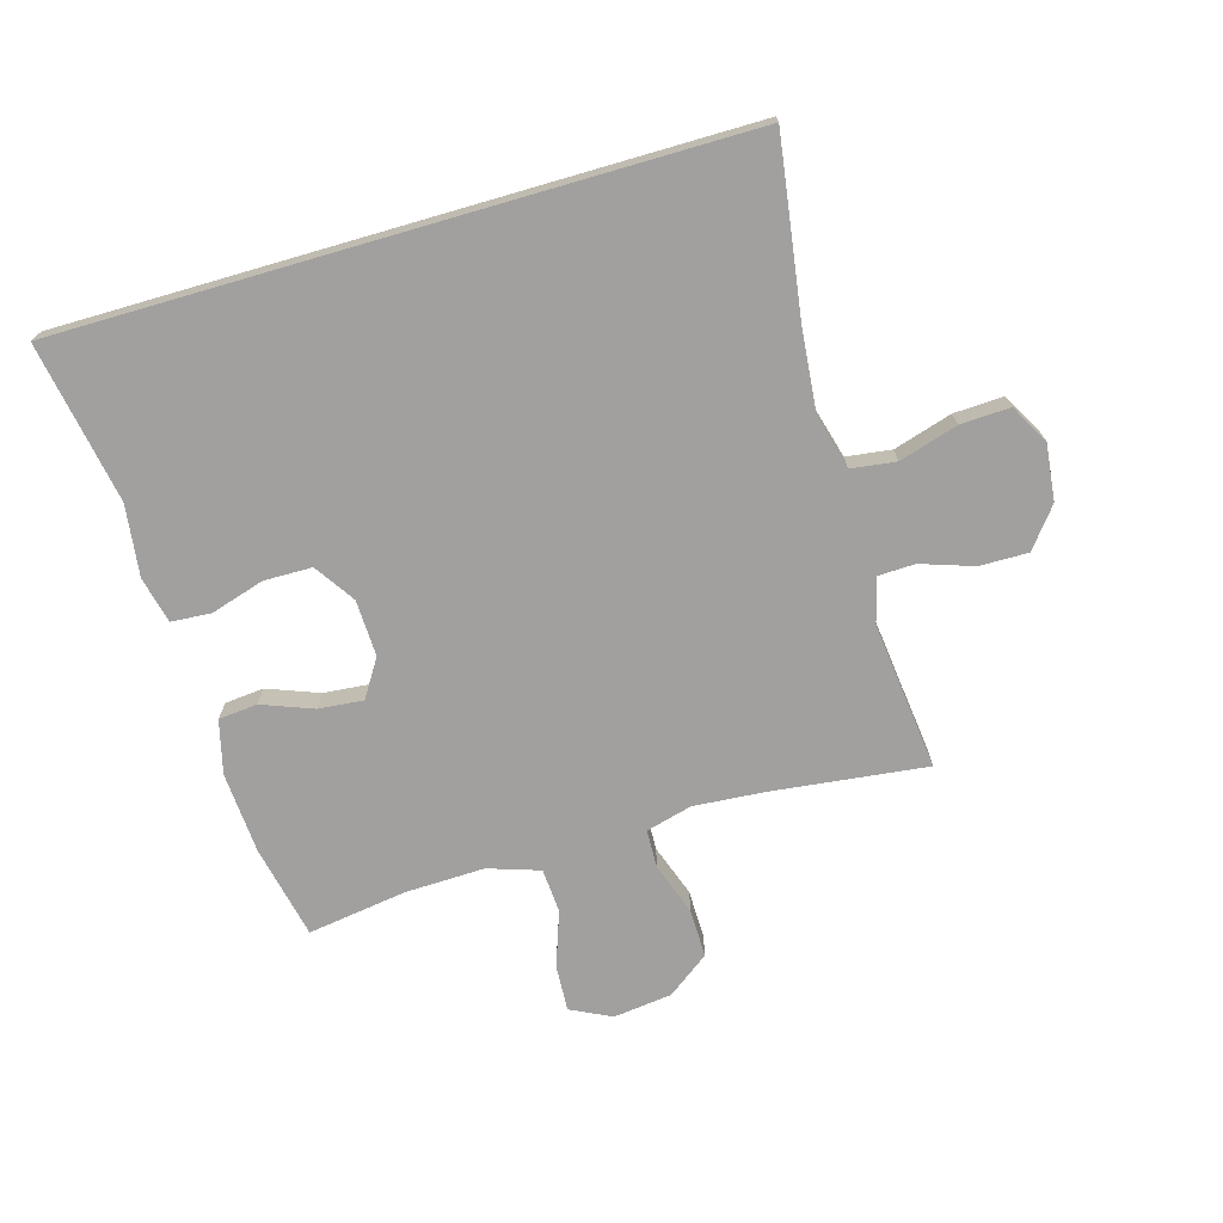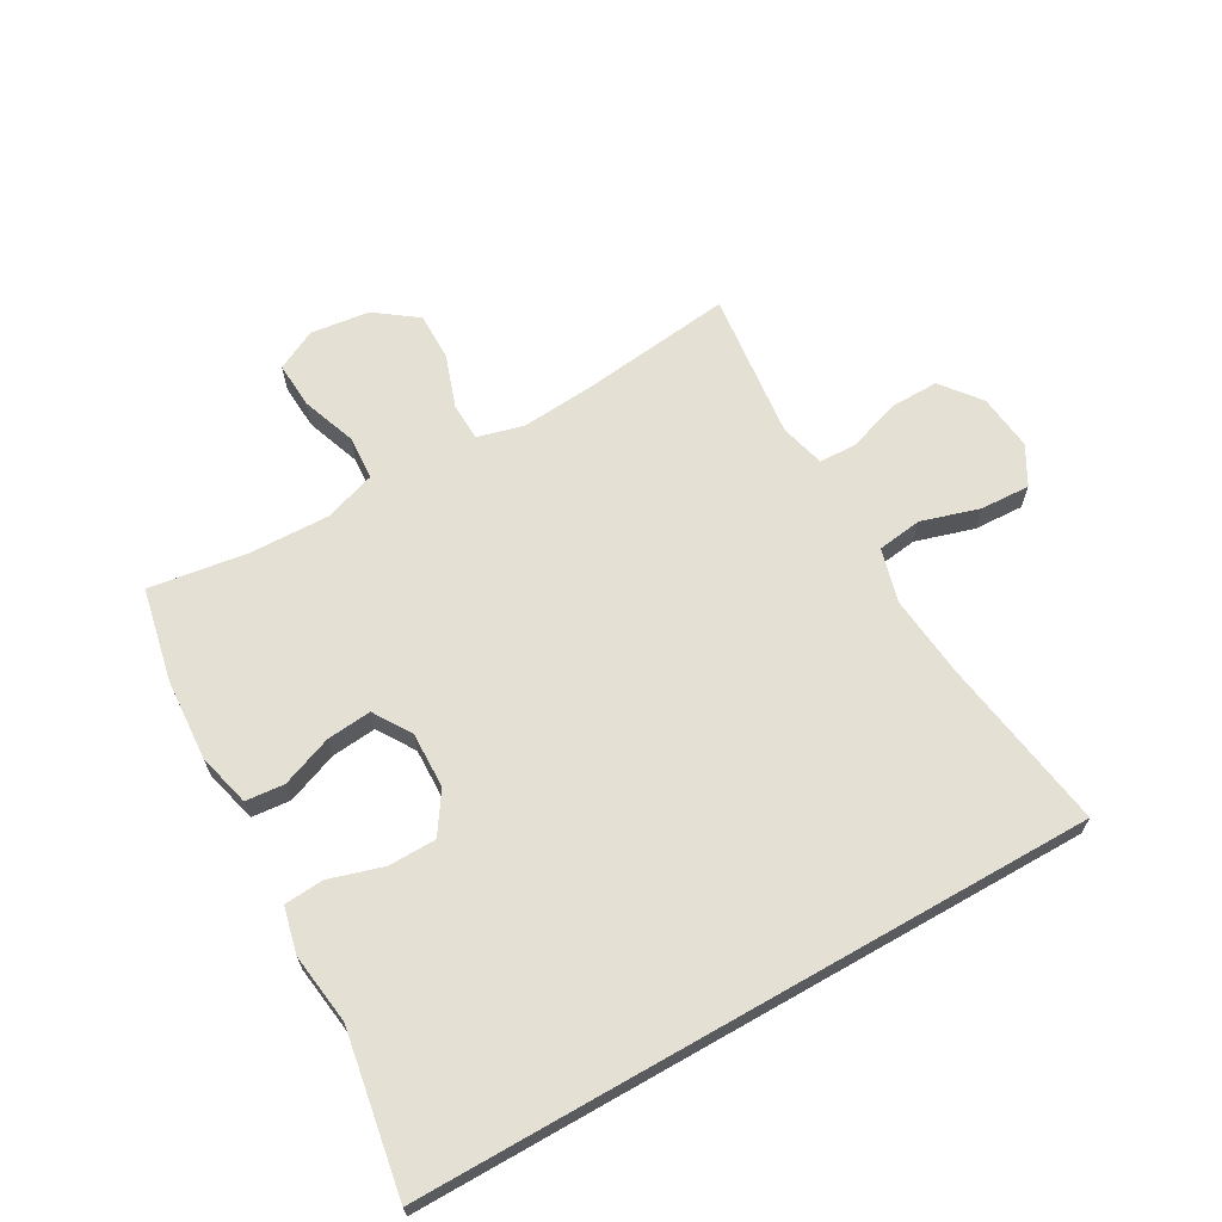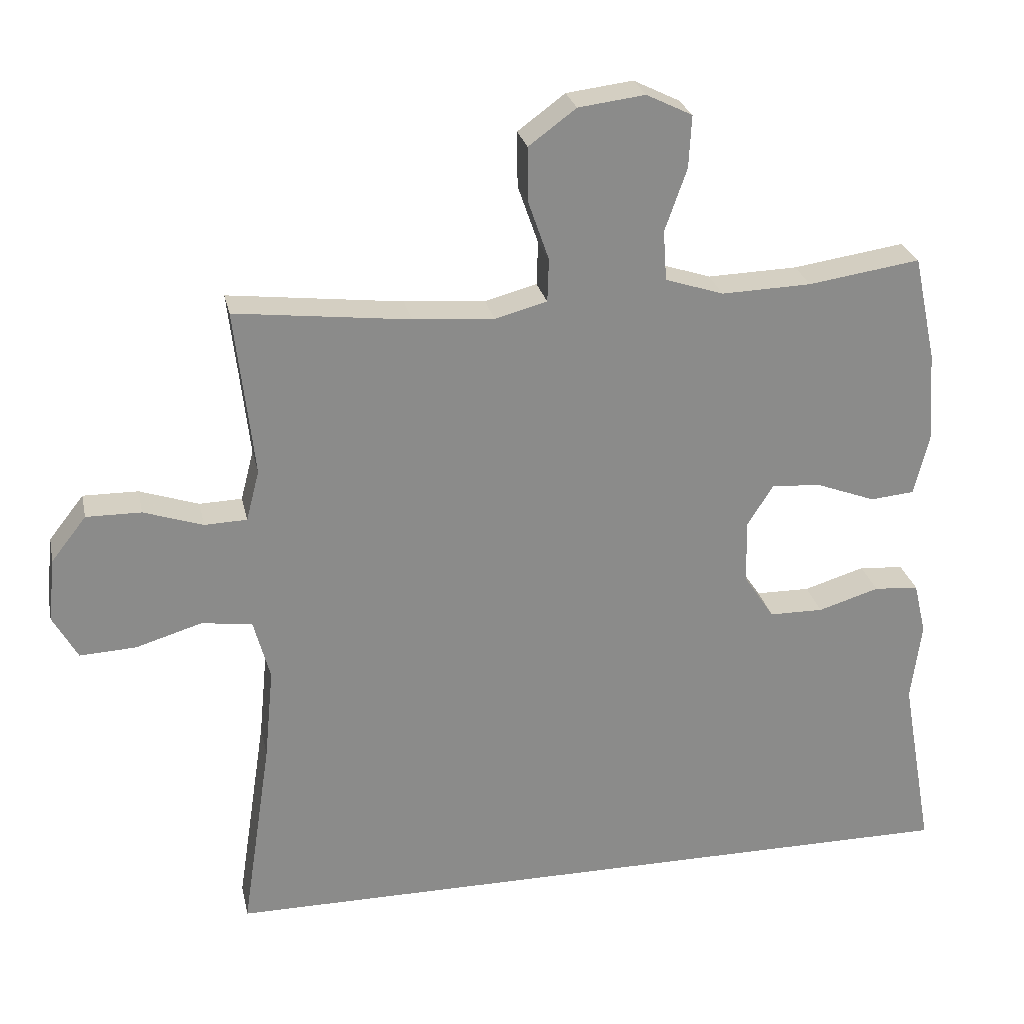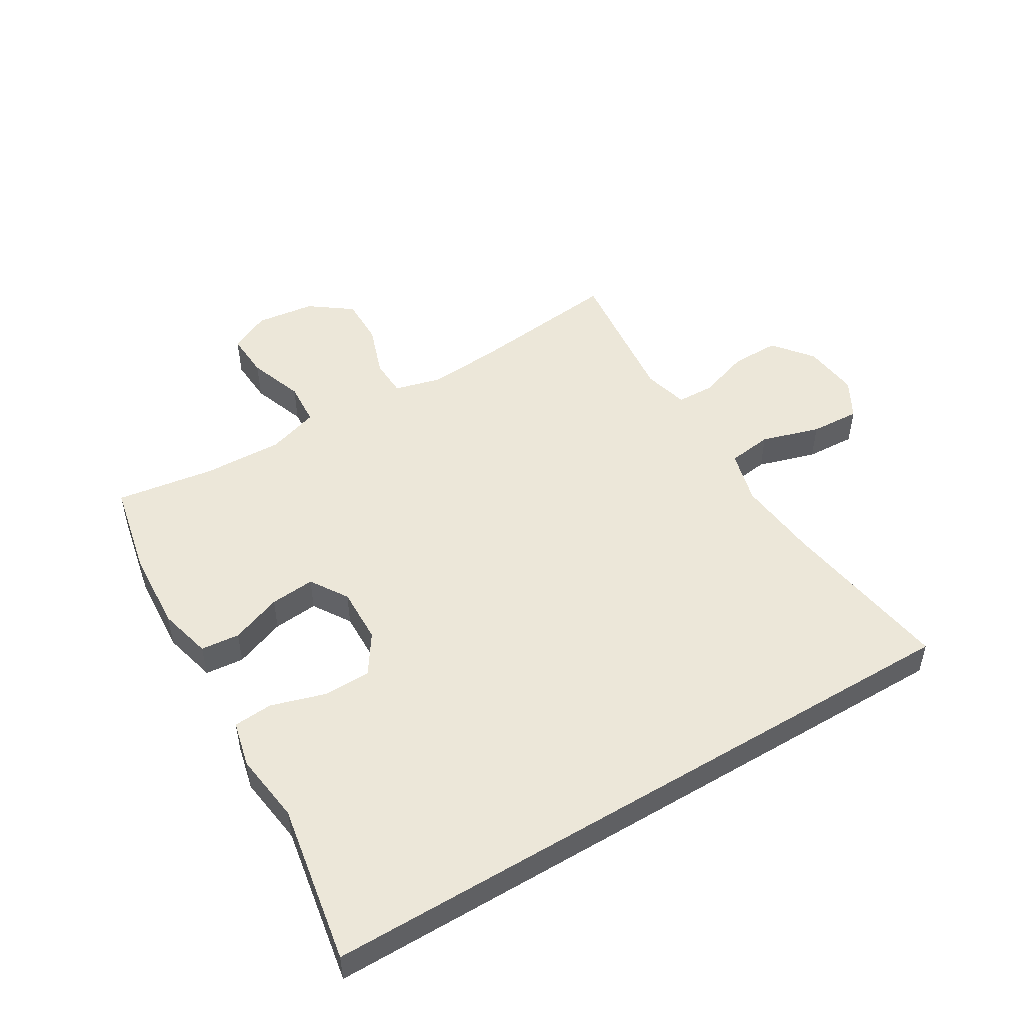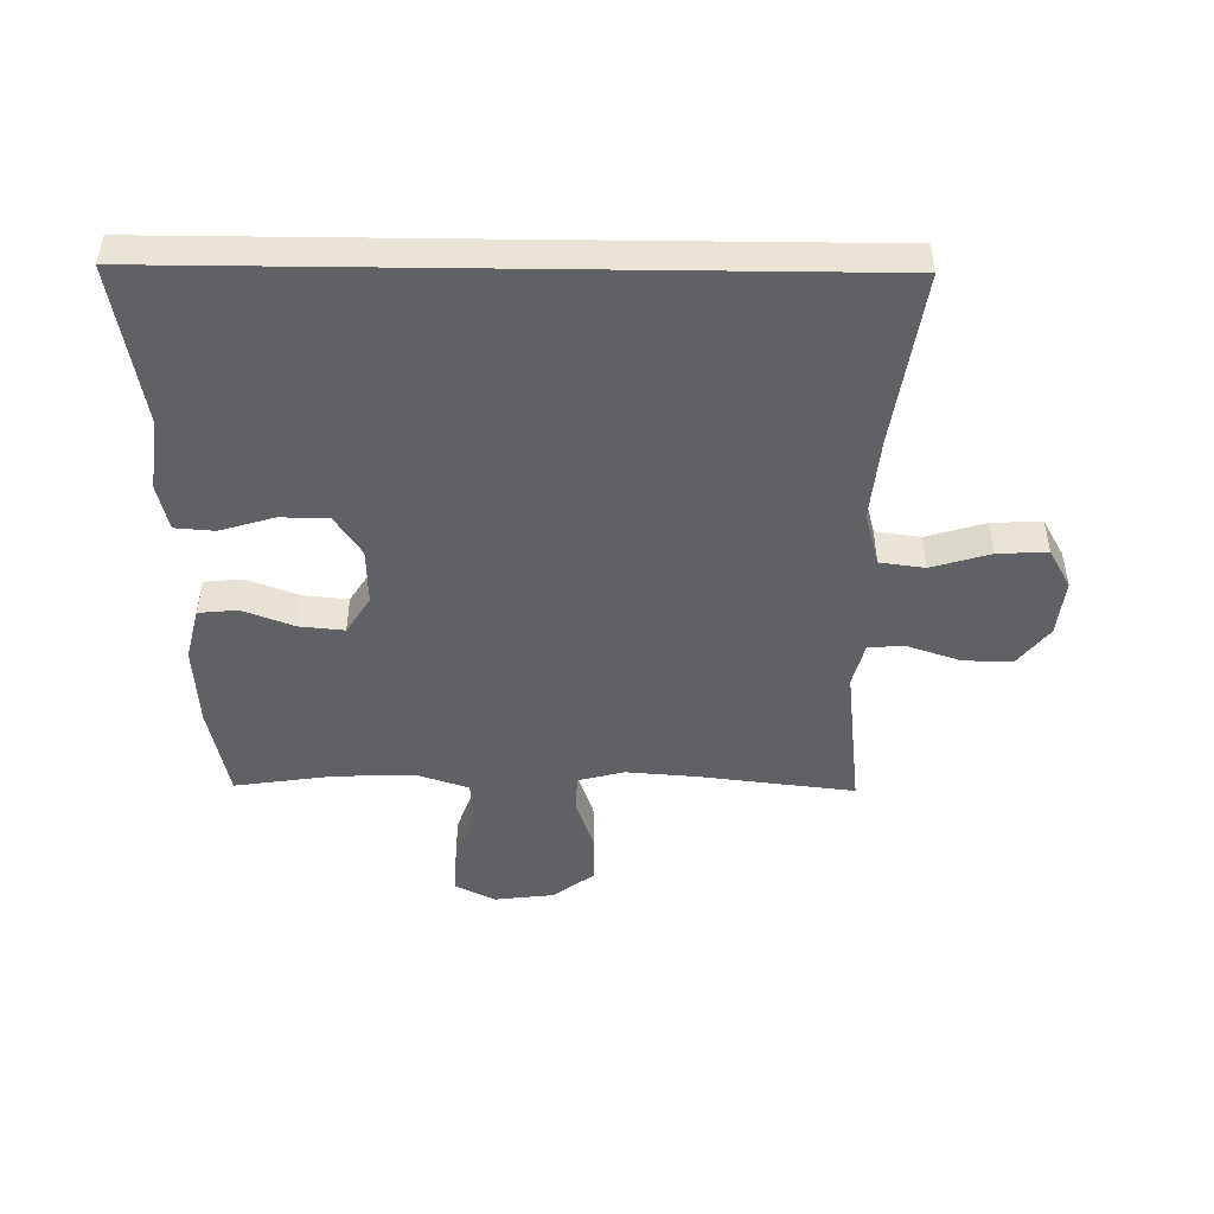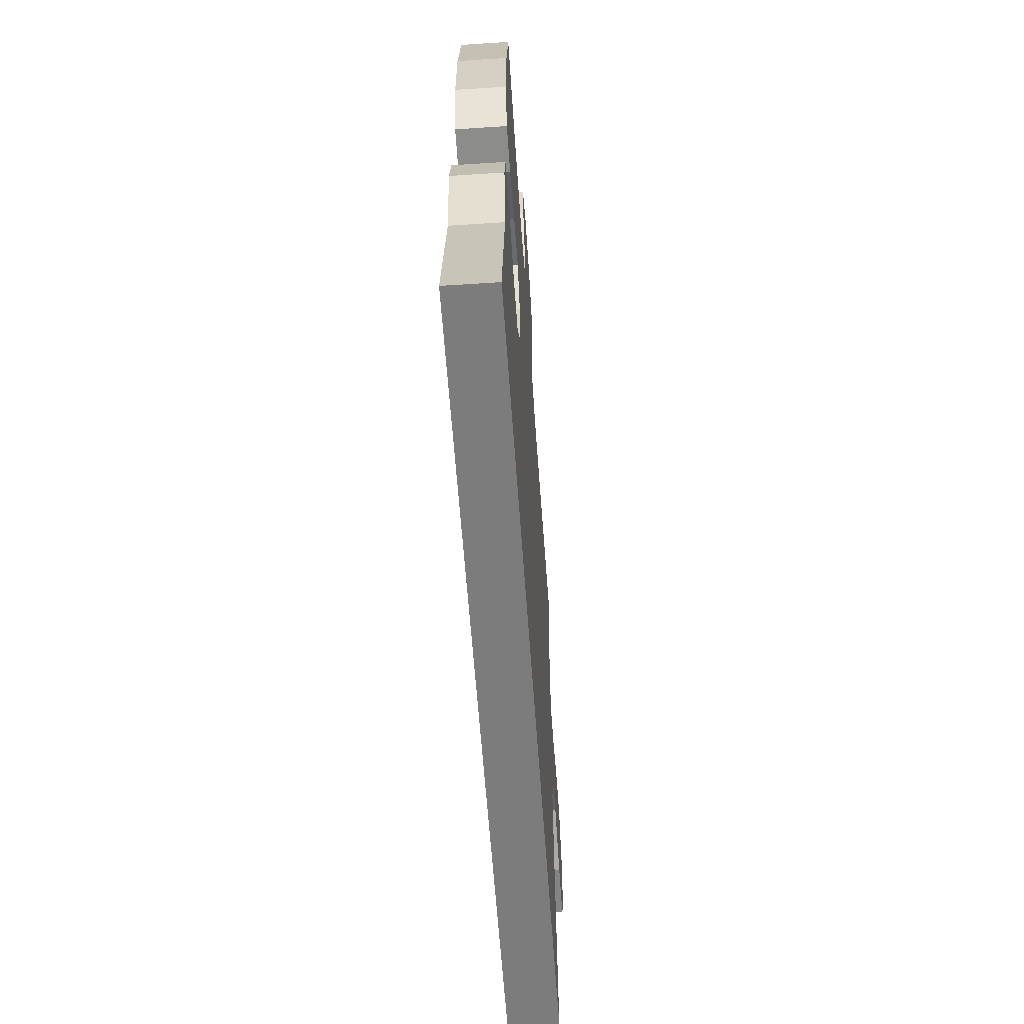
<metadata>
{"format":"obj","ext":"obj","renderer":"f3d","projection":"perspective","resolution":1024,"background":"white","views":[{"elev":-71.8,"azim":-163.8,"up":"+Y"},{"elev":65.9,"azim":150.3,"up":"+Y"},{"elev":26.4,"azim":-12.0,"up":"+Z"},{"elev":50.1,"azim":148.9,"up":"+Y"},{"elev":-47.7,"azim":179.3,"up":"+Y"},{"elev":-58.8,"azim":93.9,"up":"+Z"}]}
</metadata>
<code>
v -0.5 0.07 0.5
v -0.246 0.07 0.47
v -0.128 0.07 0.461
v -0.052 0.07 0.481
v -0.05 0.07 0.544
v -0.08 0.07 0.63
v -0.081 0.07 0.71
v -0.012 0.07 0.761
v 0.085 0.07 0.773
v 0.152 0.07 0.74
v 0.148 0.07 0.664
v 0.116 0.07 0.573
v 0.121 0.07 0.5
v 0.206 0.07 0.472
v 0.337 0.07 0.476
v 0.5 0.07 0.5
v 0.533 0.07 0.346
v 0.542 0.07 0.212
v 0.52 0.07 0.124
v 0.456 0.07 0.118
v 0.372 0.07 0.15
v 0.298 0.07 0.157
v 0.259 0.07 0.095
v 0.262 0.07 0.002
v 0.306 0.07 -0.064
v 0.385 0.07 -0.065
v 0.474 0.07 -0.038
v 0.539 0.07 -0.043
v 0.557 0.07 -0.119
v 0.542 0.07 -0.236
v 0.589 0.07 -0.5
v -0.524 0.07 -0.5
v -0.481 0.07 -0.213
v -0.468 0.07 -0.078
v -0.492 0.07 0.011
v -0.566 0.07 0.021
v -0.662 0.07 -0.008
v -0.744 0.07 -0.012
v -0.78 0.07 0.052
v -0.77 0.07 0.145
v -0.719 0.07 0.21
v -0.639 0.07 0.209
v -0.553 0.07 0.18
v -0.491 0.07 0.182
v -0.472 0.07 0.256
v -0.485 0.07 0.371
v -0.5 0 0.5
v -0.246 0 0.47
v -0.128 0 0.461
v -0.052 0 0.481
v -0.05 0 0.544
v -0.08 0 0.63
v -0.081 0 0.71
v -0.012 0 0.761
v 0.085 0 0.773
v 0.152 0 0.74
v 0.148 0 0.664
v 0.116 0 0.573
v 0.121 0 0.5
v 0.206 0 0.472
v 0.337 0 0.476
v 0.5 0 0.5
v 0.533 0 0.346
v 0.542 0 0.212
v 0.52 0 0.124
v 0.456 0 0.118
v 0.372 0 0.15
v 0.298 0 0.157
v 0.259 0 0.095
v 0.262 0 0.002
v 0.306 0 -0.064
v 0.385 0 -0.065
v 0.474 0 -0.038
v 0.539 0 -0.043
v 0.557 0 -0.119
v 0.542 0 -0.236
v 0.589 0 -0.5
v -0.524 0 -0.5
v -0.481 0 -0.213
v -0.468 0 -0.078
v -0.492 0 0.011
v -0.566 0 0.021
v -0.662 0 -0.008
v -0.744 0 -0.012
v -0.78 0 0.052
v -0.77 0 0.145
v -0.719 0 0.21
v -0.639 0 0.209
v -0.553 0 0.18
v -0.491 0 0.182
v -0.472 0 0.256
v -0.485 0 0.371
f 40 41 42 43
f 40 43 44
f 39 40 44
f 36 37 38 39
f 35 36 39 44
f 34 35 44 45
f 30 31 32 33
f 30 33 34
f 26 27 28 29
f 25 26 29 30
f 18 19 20 21
f 18 21 22
f 15 16 17 18
f 14 15 18 22
f 13 14 22 23
f 9 10 11 12
f 9 12 13
f 8 9 13
f 5 6 7 8
f 4 5 8 13
f 3 4 13 23
f 46 1 2
f 45 46 2 3
f 25 30 34 45
f 24 25 45 3
f 3 23 24
f 89 88 87 86
f 90 89 86
f 90 86 85
f 85 84 83 82
f 90 85 82 81
f 91 90 81 80
f 79 78 77 76
f 80 79 76
f 75 74 73 72
f 76 75 72 71
f 67 66 65 64
f 68 67 64
f 64 63 62 61
f 68 64 61 60
f 69 68 60 59
f 58 57 56 55
f 59 58 55
f 59 55 54
f 54 53 52 51
f 59 54 51 50
f 69 59 50 49
f 48 47 92
f 49 48 92 91
f 91 80 76 71
f 49 91 71 70
f 70 69 49
f 1 47 48 2
f 2 48 49 3
f 3 49 50 4
f 4 50 51 5
f 5 51 52 6
f 6 52 53 7
f 7 53 54 8
f 8 54 55 9
f 9 55 56 10
f 10 56 57 11
f 11 57 58 12
f 12 58 59 13
f 13 59 60 14
f 14 60 61 15
f 15 61 62 16
f 16 62 63 17
f 17 63 64 18
f 18 64 65 19
f 19 65 66 20
f 20 66 67 21
f 21 67 68 22
f 22 68 69 23
f 23 69 70 24
f 24 70 71 25
f 25 71 72 26
f 26 72 73 27
f 27 73 74 28
f 28 74 75 29
f 29 75 76 30
f 30 76 77 31
f 31 77 78 32
f 32 78 79 33
f 33 79 80 34
f 34 80 81 35
f 35 81 82 36
f 36 82 83 37
f 37 83 84 38
f 38 84 85 39
f 39 85 86 40
f 40 86 87 41
f 41 87 88 42
f 42 88 89 43
f 43 89 90 44
f 44 90 91 45
f 45 91 92 46
f 46 92 47 1

</code>
